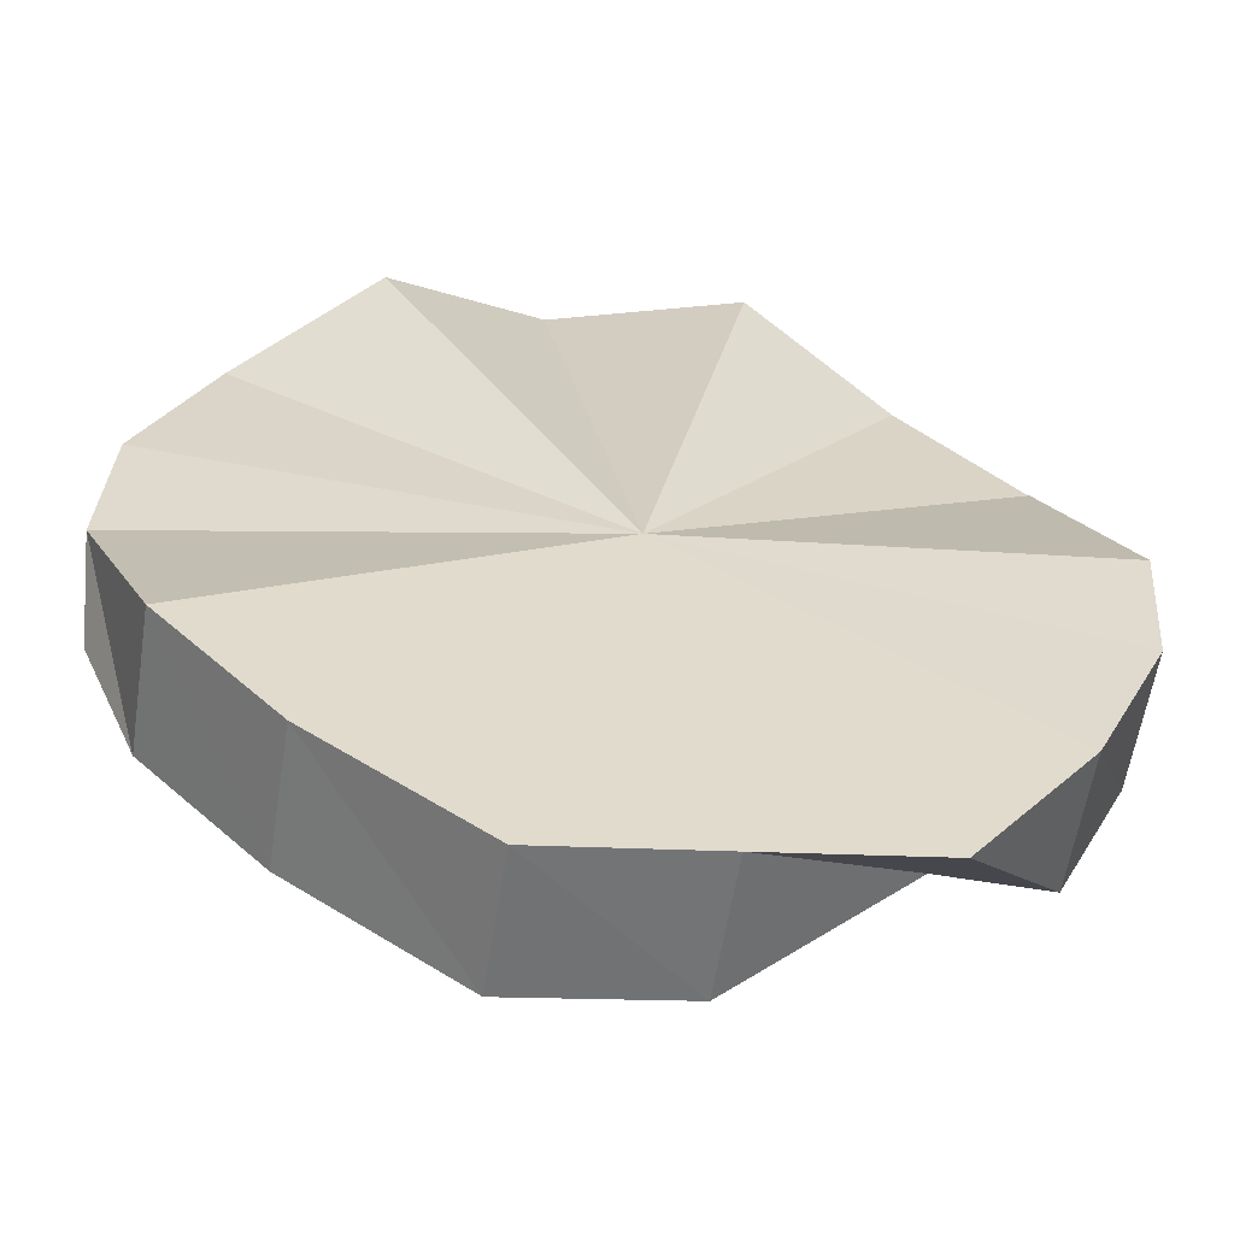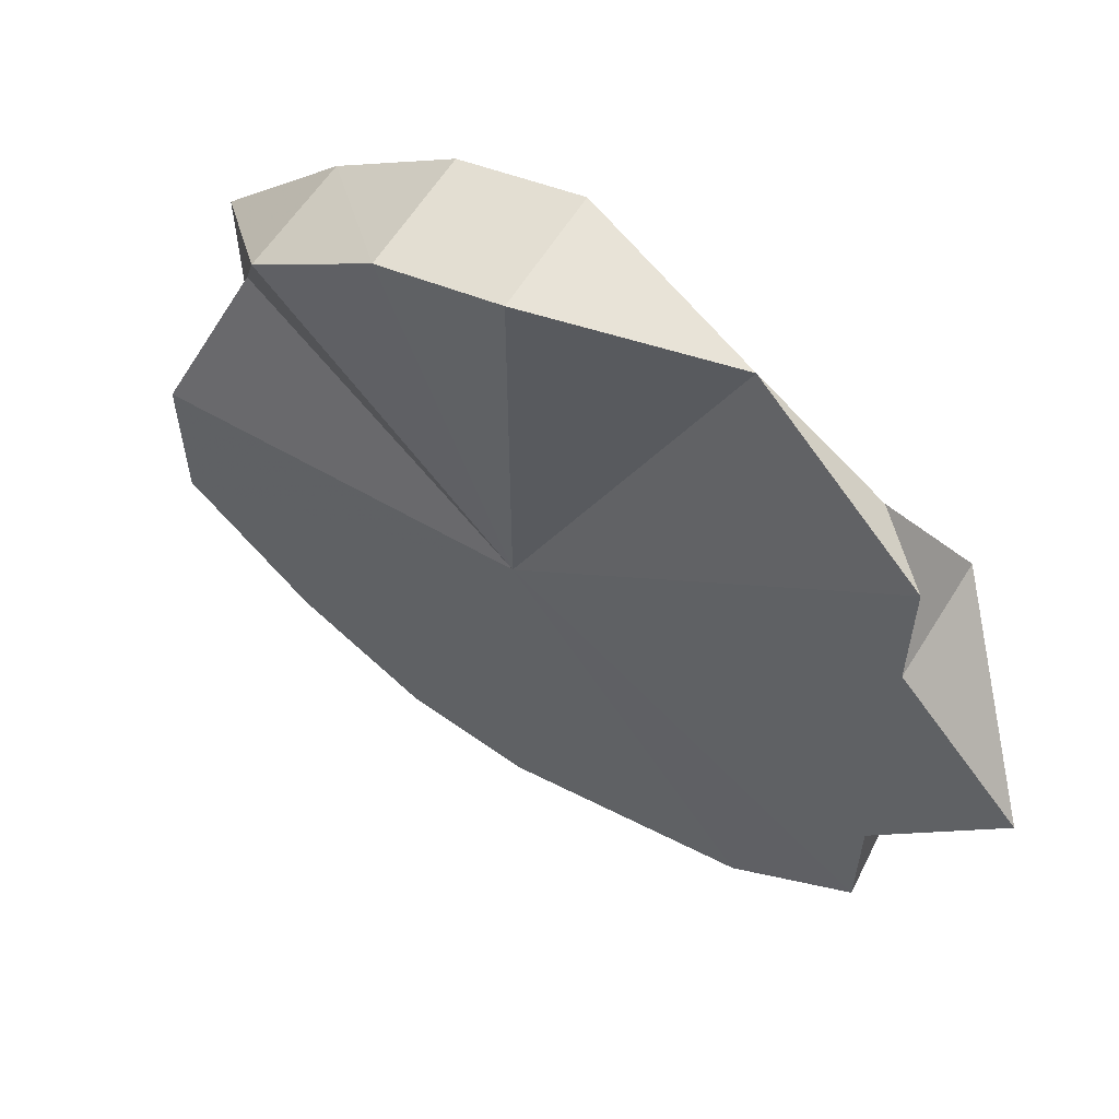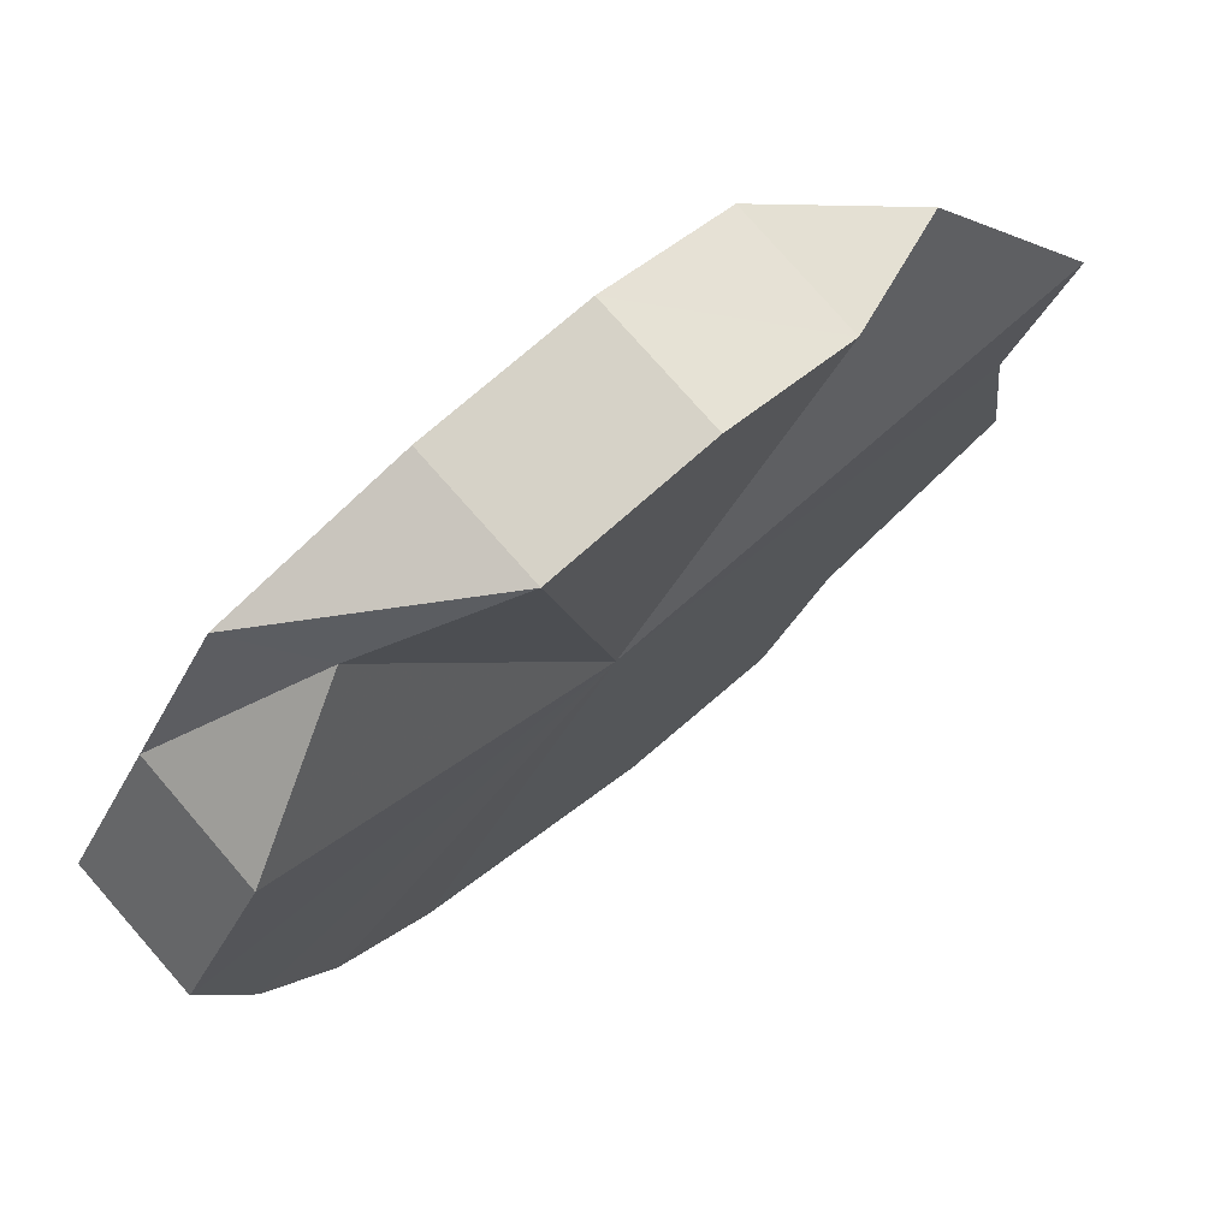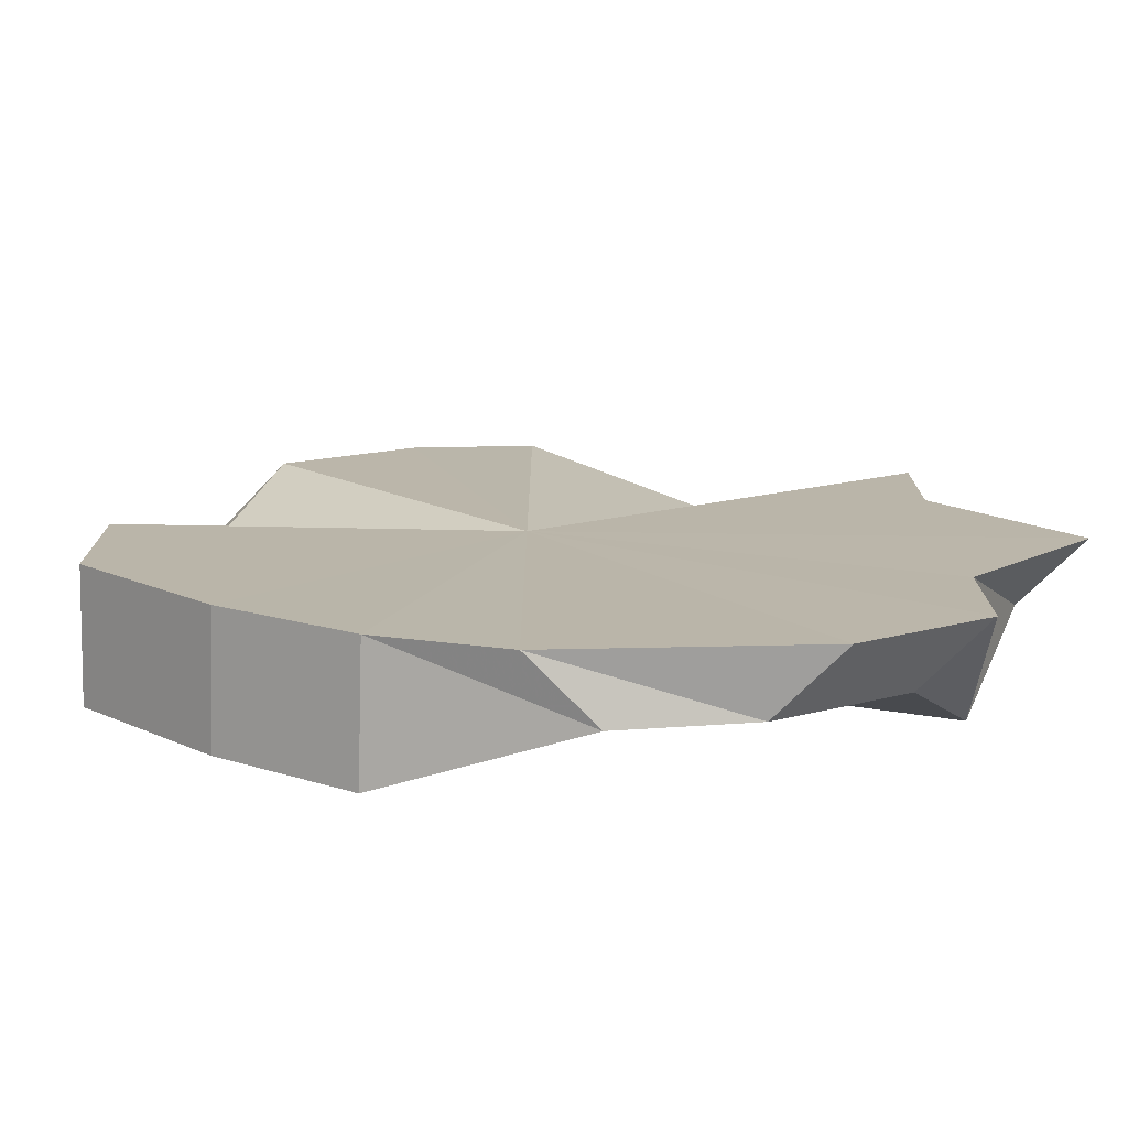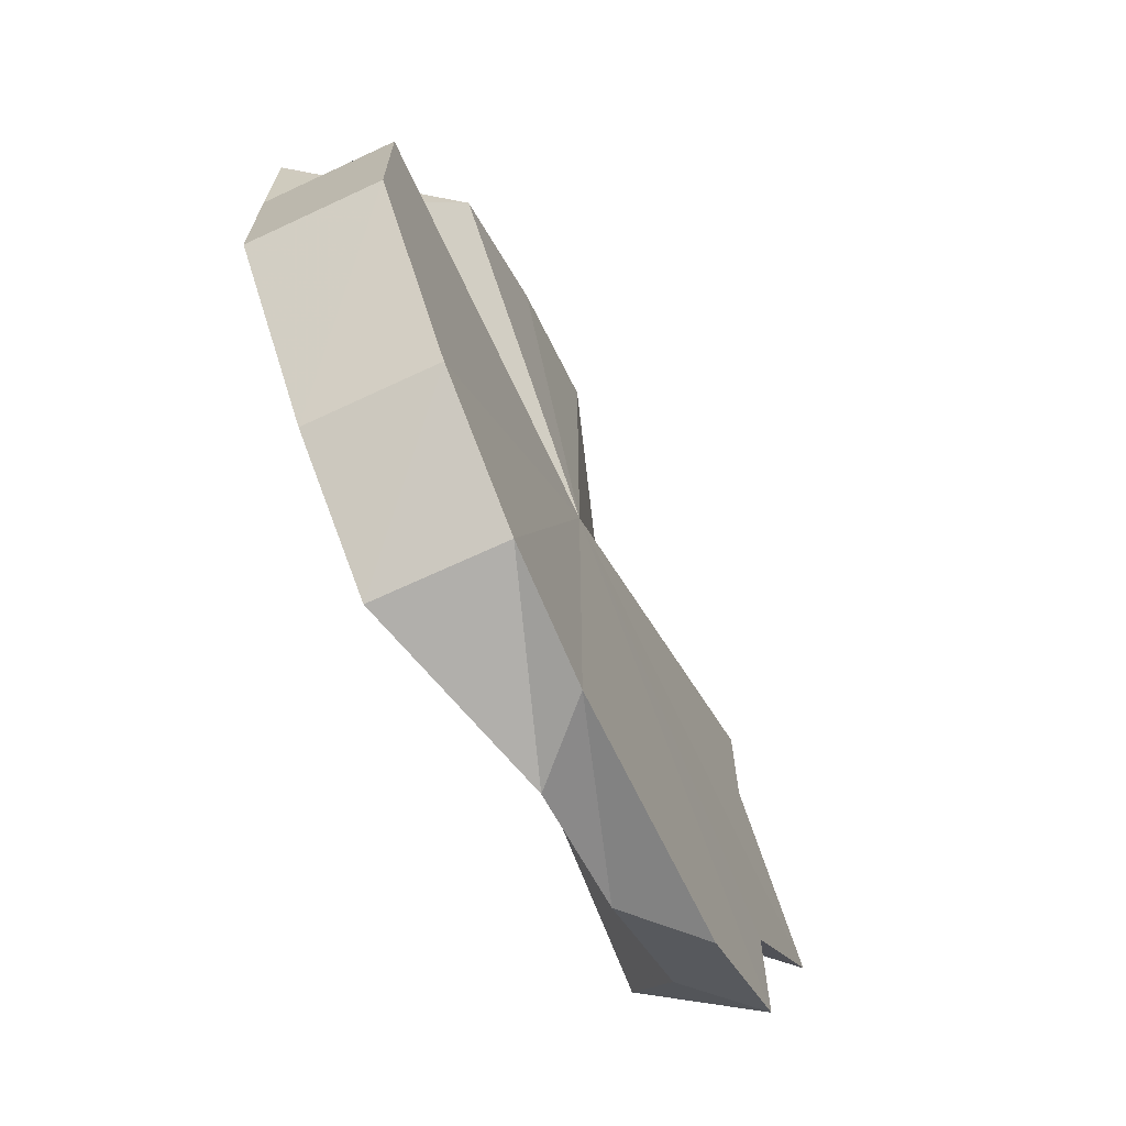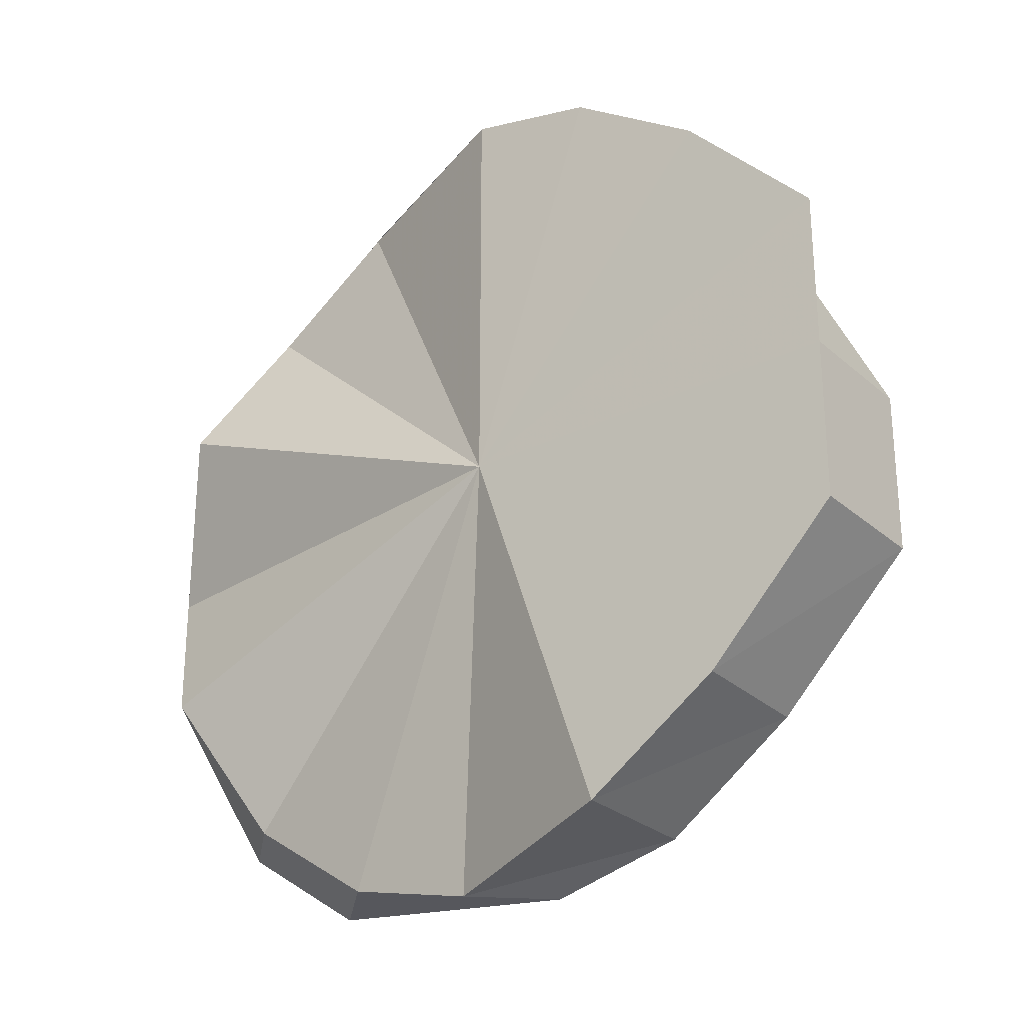
<metadata>
{"format":"obj","ext":"obj","renderer":"f3d","projection":"perspective","resolution":1024,"background":"white","views":[{"elev":-11.3,"azim":-103.3,"up":"+Y"},{"elev":59.0,"azim":75.8,"up":"+Z"},{"elev":-36.5,"azim":-23.5,"up":"+Y"},{"elev":-76.4,"azim":44.2,"up":"+Z"},{"elev":-70.0,"azim":-19.8,"up":"+Z"},{"elev":-28.0,"azim":-98.2,"up":"+Z"}]}
</metadata>
<code>
o 28966
v 2227 1871 7.928
v 2227 1871 7.945
v 2227 1871 7.928
v 2227 1871 7.928
v 2227 1871 7.928
v 2227 1871 7.945
v 2227 1871 7.911
v 2227 1871 7.96
v 2227 1871 7.96
v 2227 1871 7.896
v 2227 1871 7.911
v 2227 1871 7.928
v 2227 1871 7.911
v 2227 1871 7.969
v 2227 1871 7.969
v 2227 1871 7.96
v 2227 1871 7.973
v 2227 1871 7.973
v 2227 1871 7.969
v 2227 1871 7.969
v 2227 1871 7.96
v 2227 1871 7.945
v 2227 1871 7.928
v 2227 1871 7.911
v 2227 1871 7.896
v 2227 1871 7.886
v 2227 1871 7.883
v 2227 1871 7.886
v 2227 1871 7.96
v 2227 1871 7.945
v 2227 1871 7.896
v 2227 1871 7.896
v 2227 1871 7.886
v 2227 1871 7.886
v 2227 1871 7.886
v 2227 1871 7.883
v 2227 1871 7.886
v 2227 1871 7.883
v 2227 1871 7.896
v 2227 1871 7.886
v 2227 1871 7.911
v 2227 1871 7.896
v 2227 1871 7.928
v 2227 1871 7.911
v 2227 1871 7.945
v 2227 1871 7.928
v 2227 1871 7.945
v 2227 1871 7.96
v 2227 1871 7.945
v 2227 1871 7.969
v 2227 1871 7.973
v 2227 1871 7.973
v 2227 1871 7.969
v 2227 1871 7.973
v 2227 1871 7.969
v 2227 1871 7.969
v 2227 1871 7.96
v 2227 1871 7.96
v 2227 1871 7.96
v 2227 1871 7.969
v 2227 1871 7.945
v 2227 1871 7.96
v 2227 1871 7.928
v 2227 1871 7.945
v 2227 1871 7.945
v 2227 1871 7.928
v 2227 1871 7.911
v 2227 1871 7.928
v 2227 1871 7.896
v 2227 1871 7.911
v 2227 1871 7.886
v 2227 1871 7.896
v 2227 1871 7.883
v 2227 1871 7.886
v 2227 1871 7.886
v 2227 1871 7.883
v 2227 1871 7.969
v 2227 1871 7.96
v 2227 1871 7.973
v 2227 1871 7.96
v 2227 1871 7.945
v 2227 1871 7.928
v 2227 1871 7.911
v 2227 1871 7.896
v 2227 1871 7.886
v 2227 1871 7.883
v 2227 1871 7.886
v 2227 1871 7.896
v 2227 1871 7.911
v 2227 1871 7.928
v 2227 1871 7.945
v 2227 1871 7.911
v 2227 1871 7.928
v 2227 1871 7.911
f 1 2 3
f 4 2 1
f 5 2 6
f 7 1 5
f 6 8 9
f 10 11 7
f 4 12 13
f 9 14 15
f 8 14 16
f 4 14 8
f 4 17 14
f 14 18 19
f 4 20 18
f 4 21 20
f 4 22 21
f 4 23 22
f 4 24 23
f 4 25 24
f 4 26 25
f 4 27 26
f 4 28 27
f 4 29 30
f 4 11 31
f 31 11 32
f 4 31 33
f 33 31 34
f 35 31 10
f 36 33 35
f 37 38 36
f 39 40 37
f 41 42 39
f 43 44 41
f 45 46 43
f 47 48 49
f 50 51 52
f 51 53 54
f 52 55 56
f 56 57 58
f 53 59 60
f 59 61 62
f 61 63 64
f 62 65 64
f 66 62 64
f 63 67 68
f 67 69 70
f 69 71 72
f 71 73 74
f 73 75 76
f 66 77 78
f 66 79 77
f 66 19 79
f 66 80 19
f 66 81 80
f 66 82 81
f 66 83 82
f 66 84 83
f 66 85 84
f 66 86 85
f 66 87 86
f 66 88 87
f 66 89 88
f 66 90 89
f 66 91 90
f 92 93 94

</code>
